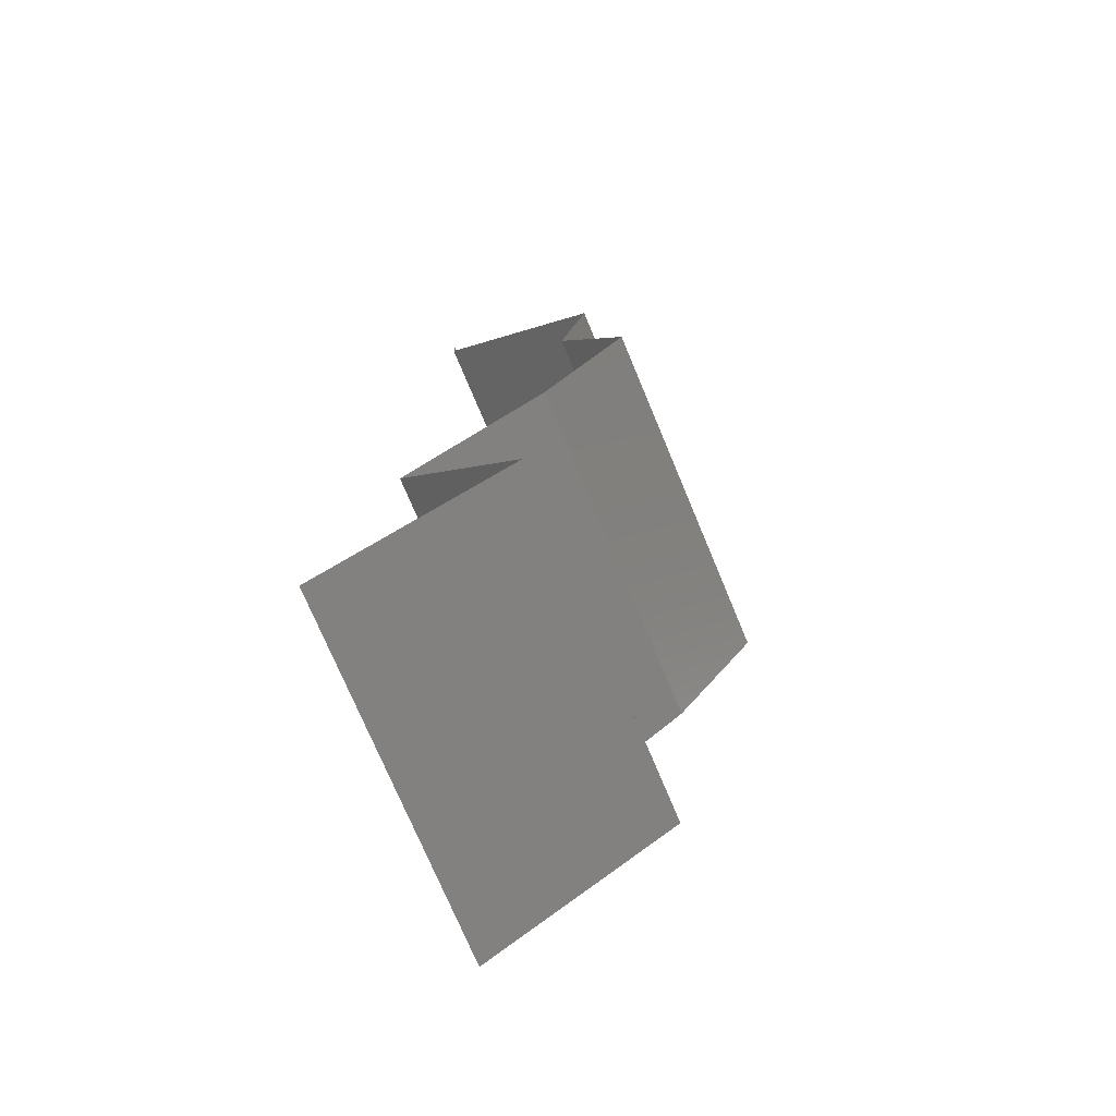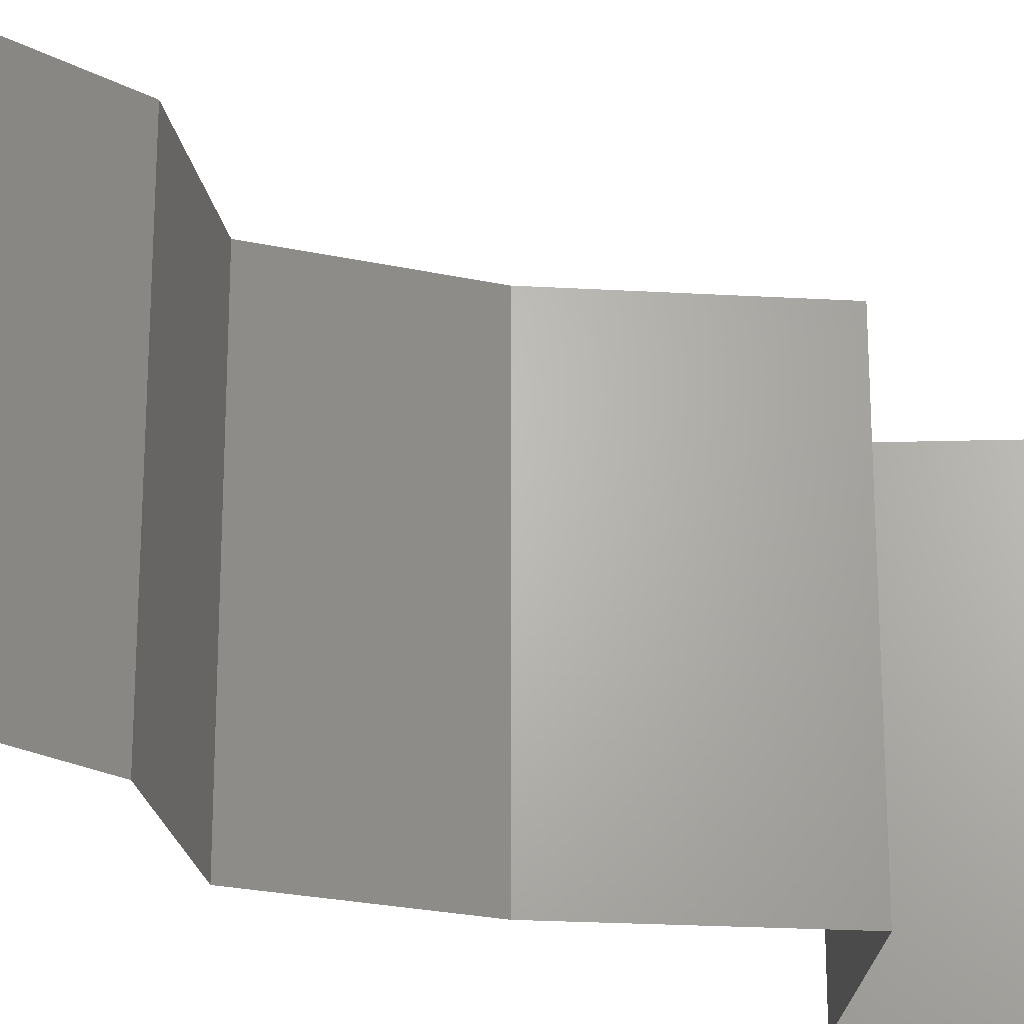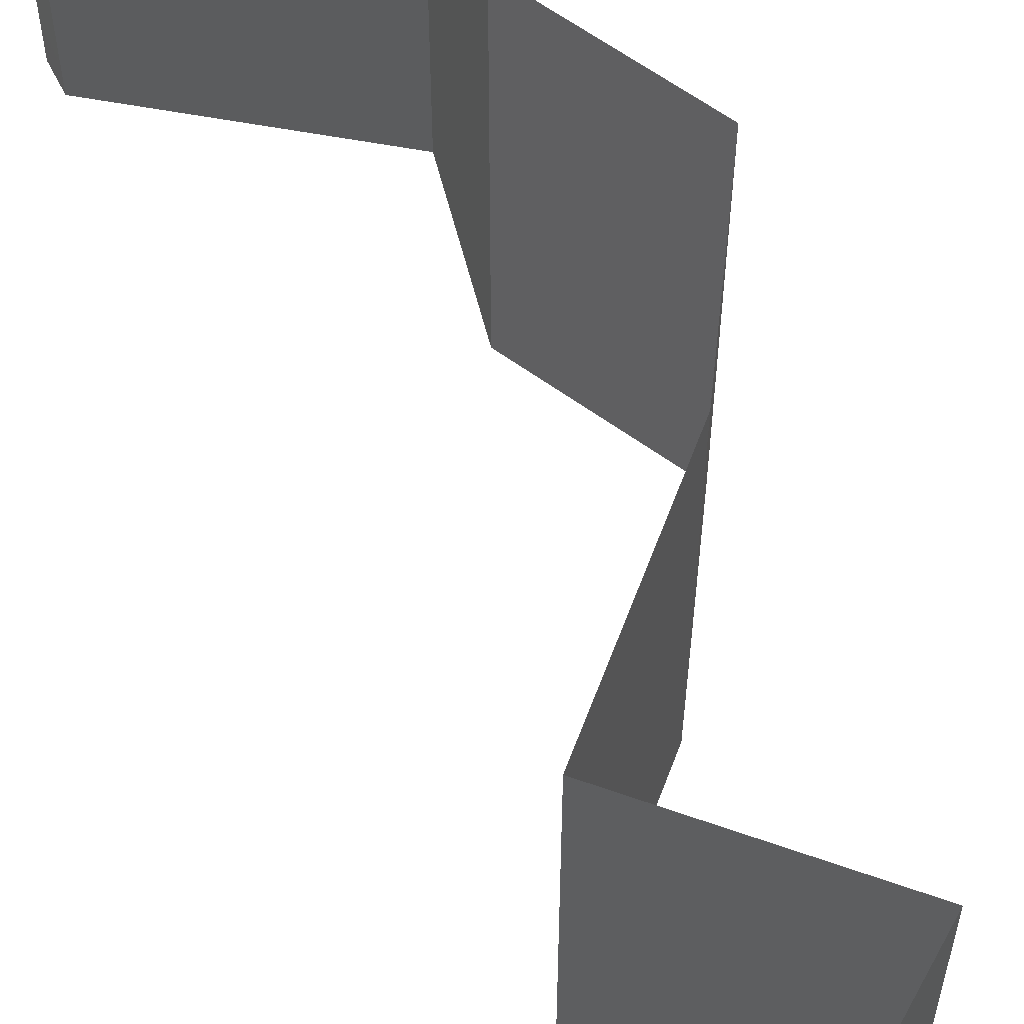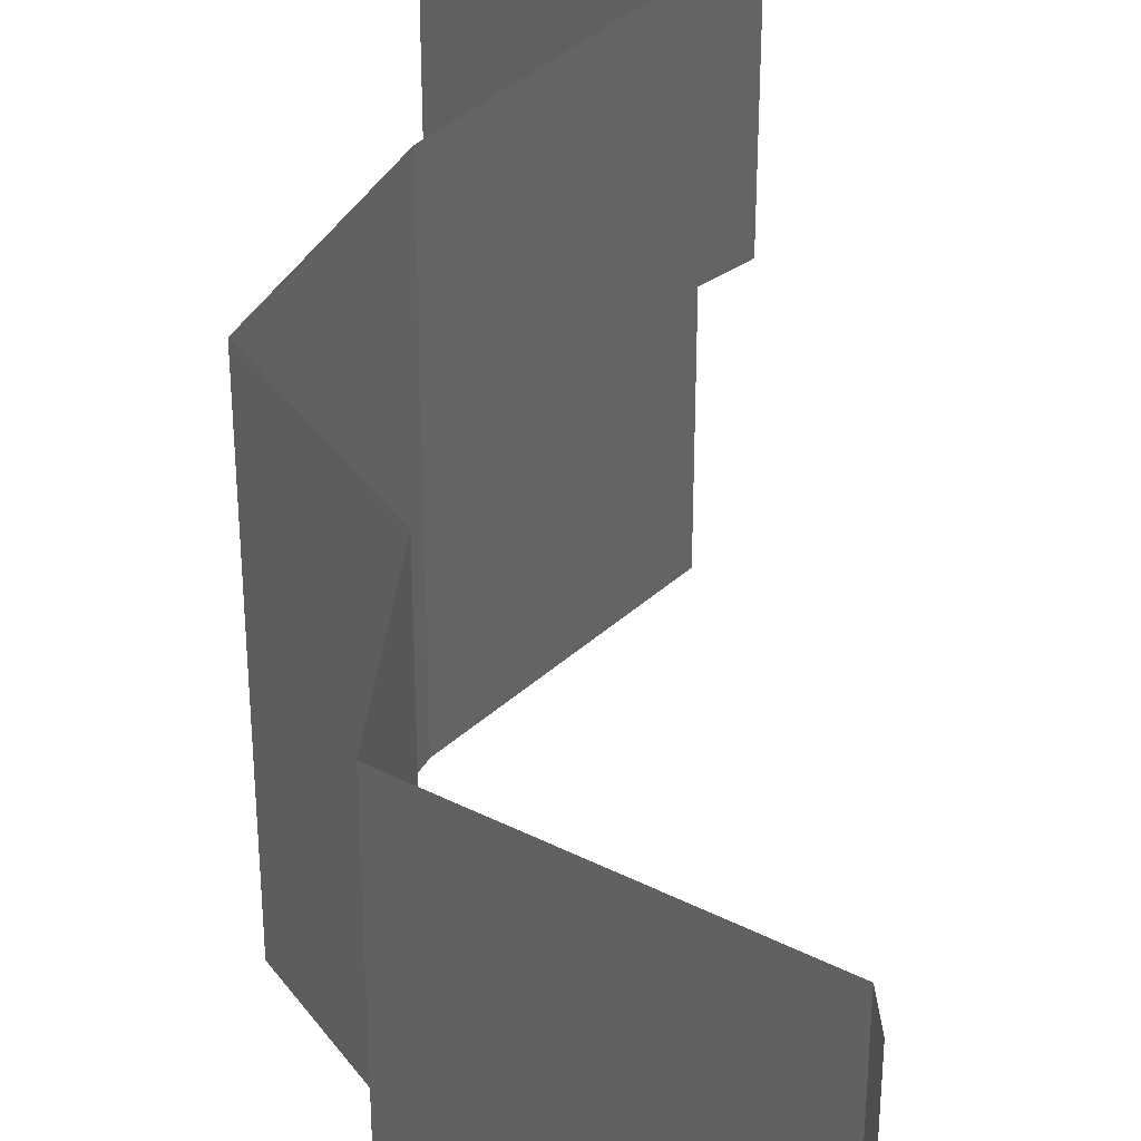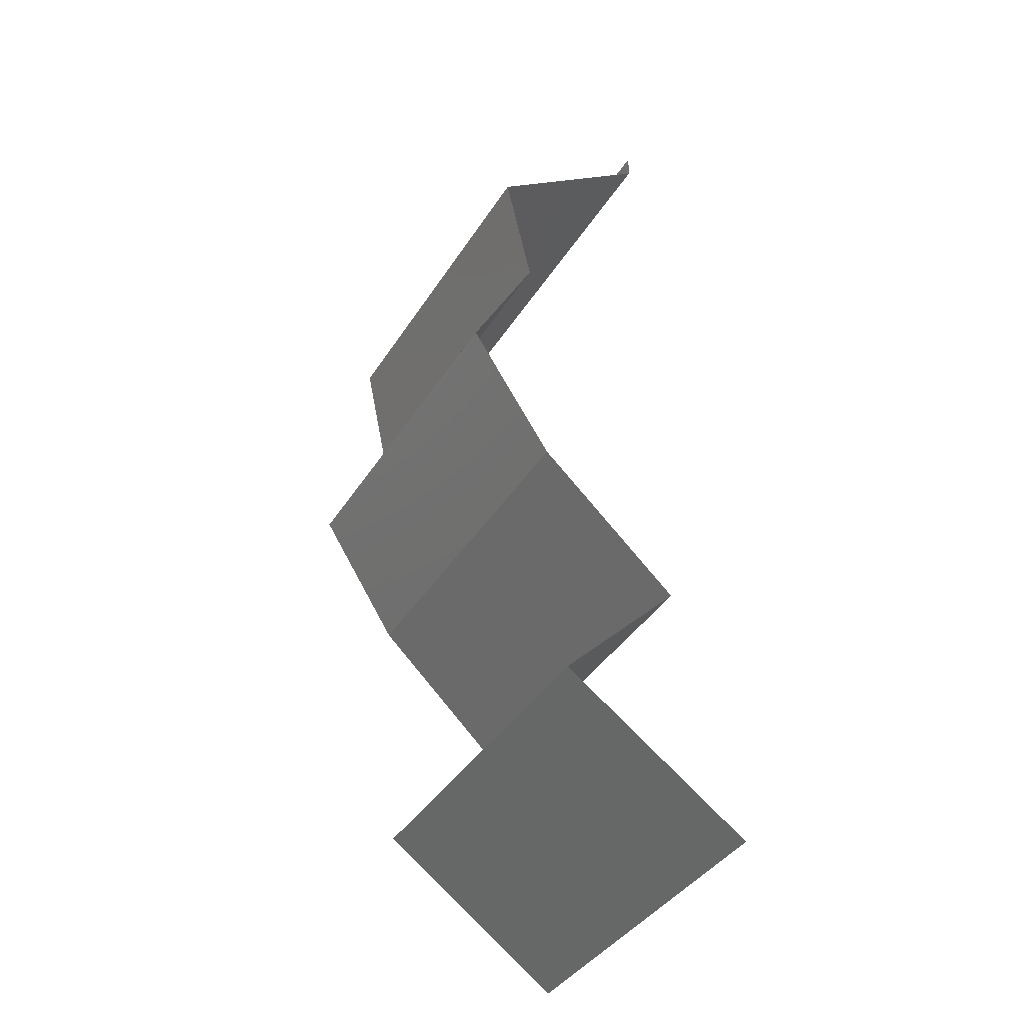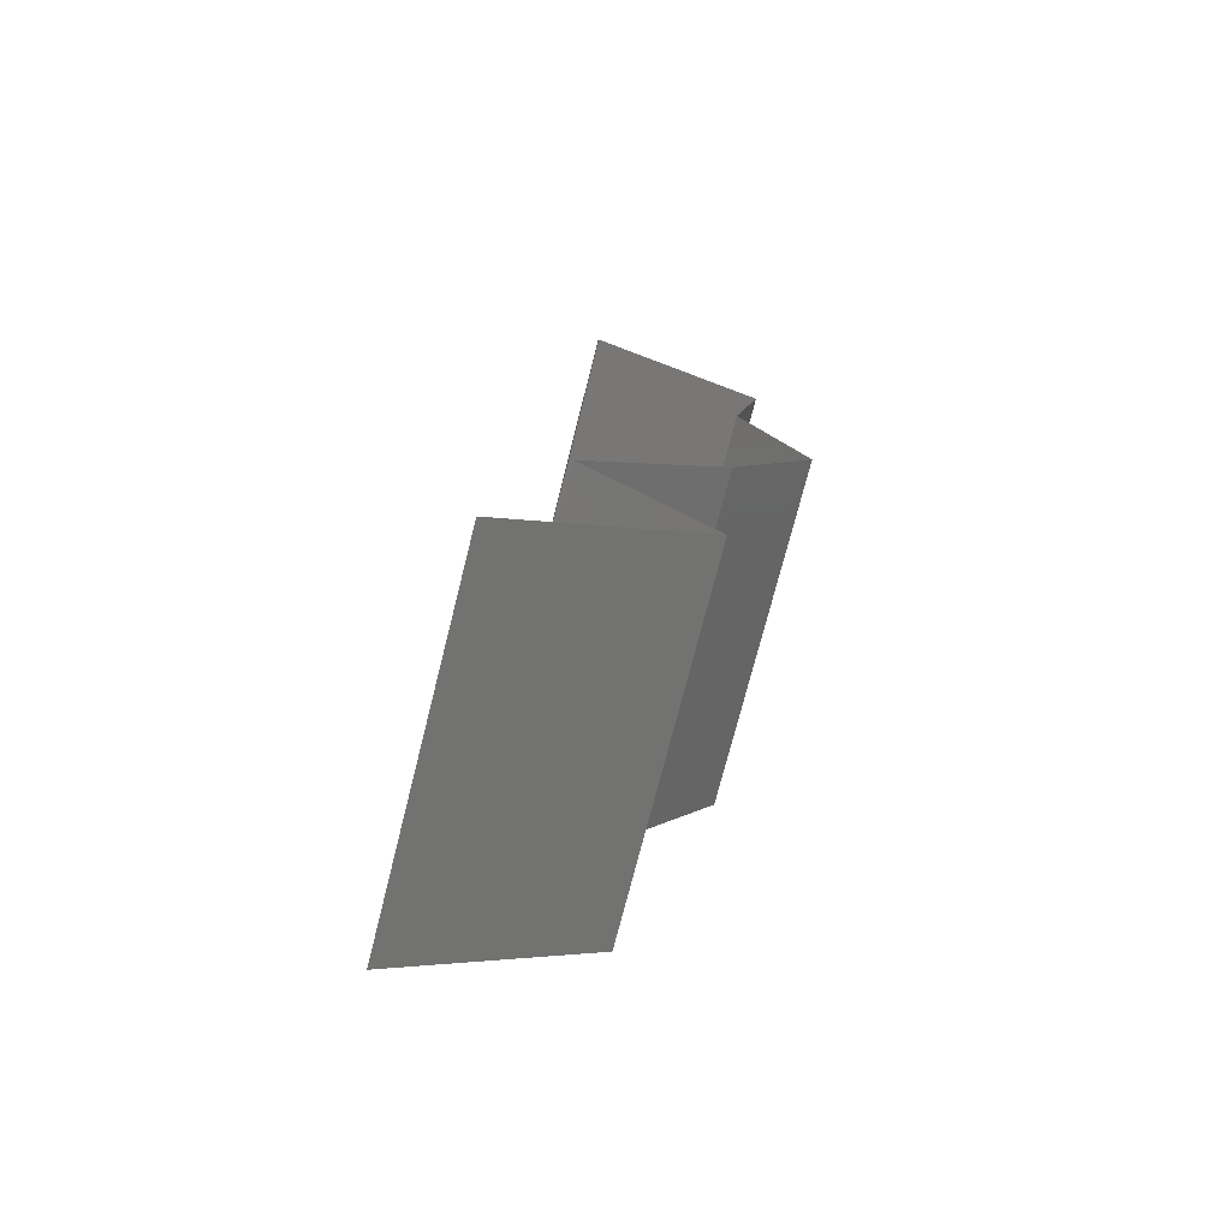
<metadata>
{"format":"stl","ext":"stl","renderer":"f3d","projection":"perspective","resolution":1024,"background":"white","views":[{"elev":-74.4,"azim":22.7,"up":"+Y"},{"elev":-24.5,"azim":-142.7,"up":"+Z"},{"elev":62.0,"azim":-26.8,"up":"+Z"},{"elev":39.9,"azim":174.7,"up":"+Z"},{"elev":-40.7,"azim":150.3,"up":"+Y"},{"elev":-73.8,"azim":-14.2,"up":"+Y"}]}
</metadata>
<code>
# stl→obj: 41 verts, 58 faces
v 0.04 0.0585 0
v 0.04 0.06 0
v 0.04 0.06 0.01
v 0.04 0.0585 0.01
v 0.04 0.06 0.02
v 0.04 0.0585 0.02
v 0.04961 0.05119 0.02
v 0.0448 0.05485 0.01398
v 0.0448 0.05485 0.005916
v 0.04961 0.05119 0
v 0.04961 0.05119 0.01
v 0.04882 0.04753 0.015
v 0.04802 0.04388 0
v 0.04882 0.04753 0.005
v 0.04802 0.04388 0.01
v 0.04802 0.04388 0.02
v 0.04988 0.04022 0.015
v 0.05173 0.03657 0
v 0.04988 0.04022 0.005
v 0.05173 0.03657 0.01
v 0.05173 0.03657 0.02
v 0.04936 0.03291 0.015
v 0.04699 0.02925 0
v 0.04936 0.03291 0.005
v 0.04699 0.02925 0.01
v 0.04699 0.02925 0.02
v 0.03905 0.02194 0.02
v 0.04302 0.0256 0.01451
v 0.04302 0.0256 0.005521
v 0.03905 0.02194 0
v 0.03905 0.02194 0.01
v 0.04251 0.01828 0.005
v 0.04598 0.01463 0
v 0.04598 0.01463 0.02
v 0.04251 0.01828 0.015
v 0.04598 0.01463 0.01
v 0.04071 0.01097 0
v 0.03545 0.007313 0.01
v 0.04071 0.01097 0.02
v 0.03545 0.007313 0
v 0.03545 0.007313 0.02
f 1 2 3
f 4 5 6
f 3 5 4
f 1 3 4
f 7 8 6
f 1 9 10
f 6 8 4
f 10 9 11
f 8 9 4
f 4 9 1
f 11 9 8
f 11 8 7
f 7 12 11
f 13 14 15
f 11 14 10
f 15 12 16
f 15 14 11
f 16 12 7
f 11 12 15
f 10 14 13
f 16 17 15
f 18 19 20
f 15 19 13
f 20 17 21
f 13 19 18
f 21 17 16
f 15 17 20
f 20 19 15
f 21 22 20
f 23 24 25
f 20 24 18
f 25 22 26
f 20 22 25
f 18 24 23
f 26 22 21
f 25 24 20
f 27 28 26
f 23 29 30
f 30 29 31
f 26 28 25
f 29 28 31
f 25 28 29
f 31 28 27
f 25 29 23
f 30 32 33
f 34 35 27
f 32 35 36
f 27 35 31
f 33 32 36
f 31 35 32
f 31 32 30
f 36 35 34
f 37 36 38
f 38 36 39
f 37 33 36
f 36 34 39
f 38 40 37
f 39 41 38

</code>
